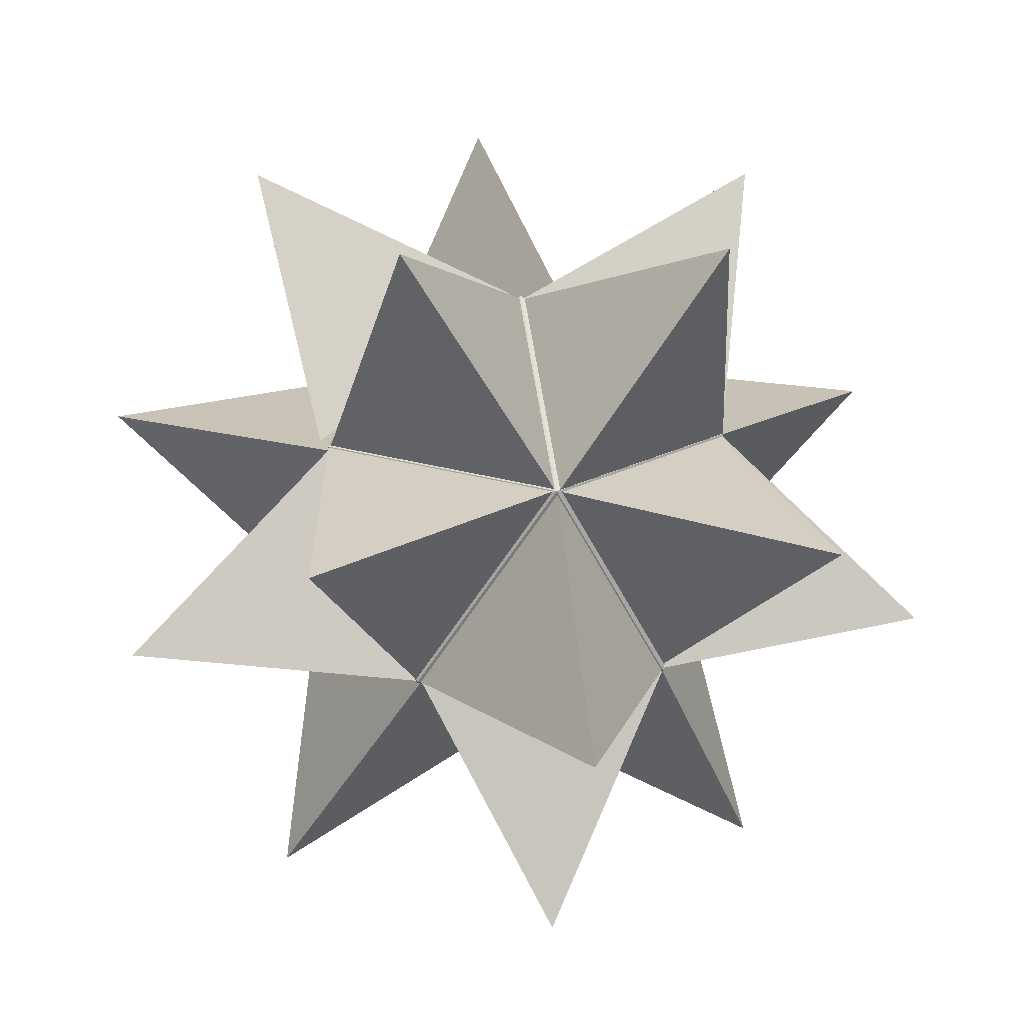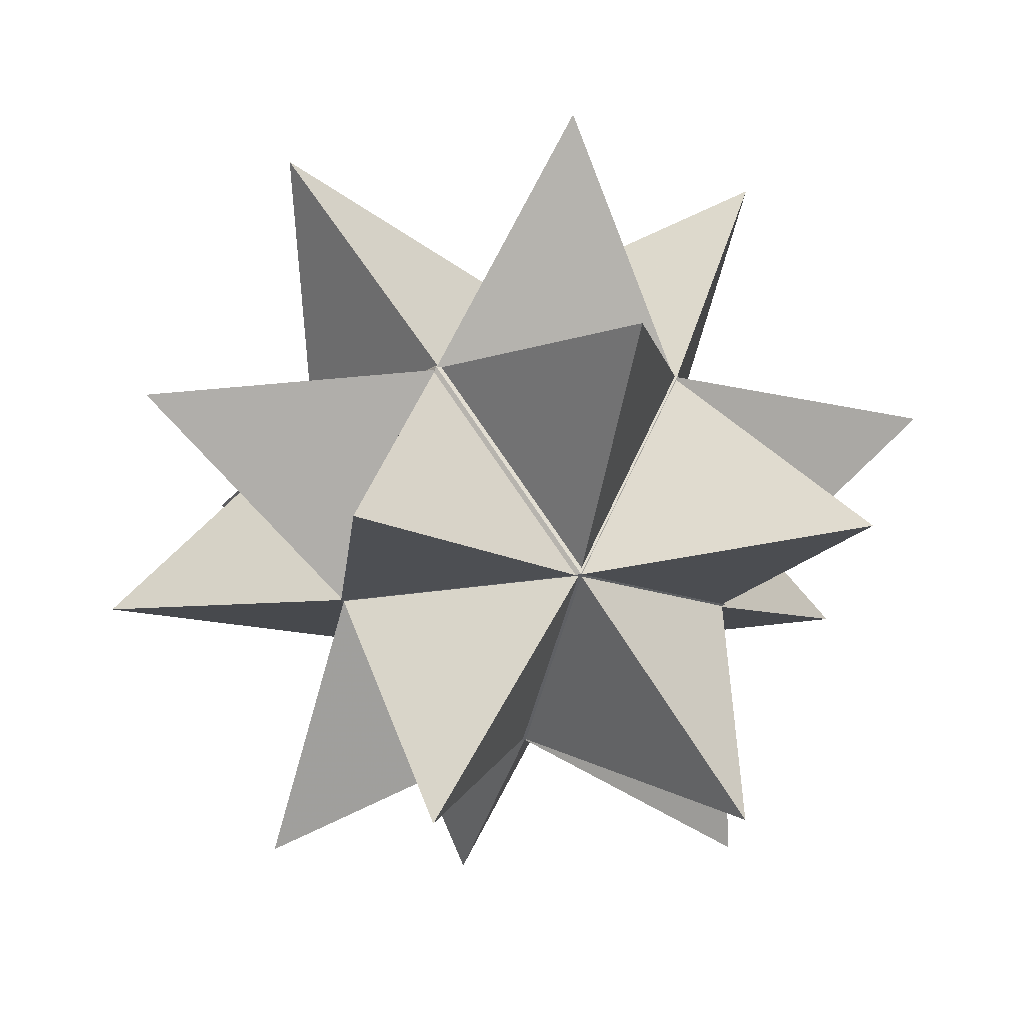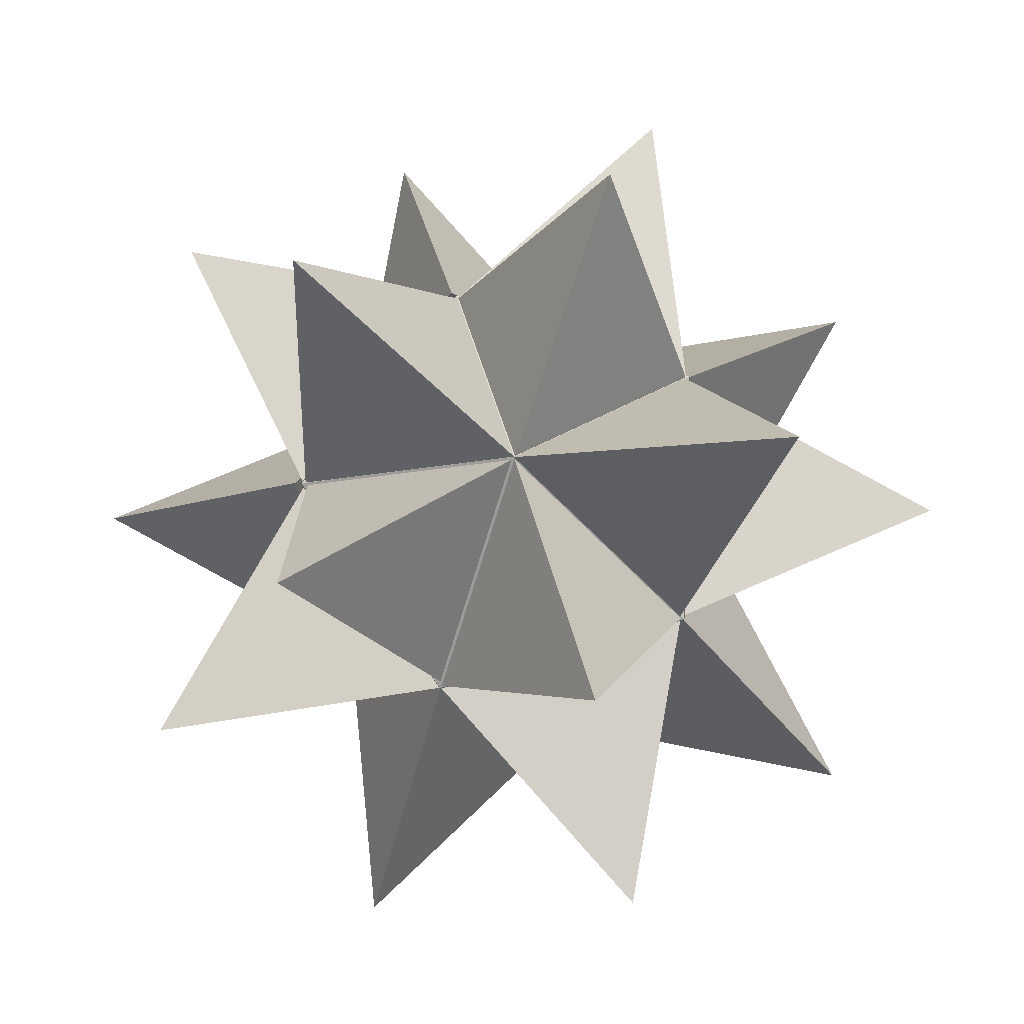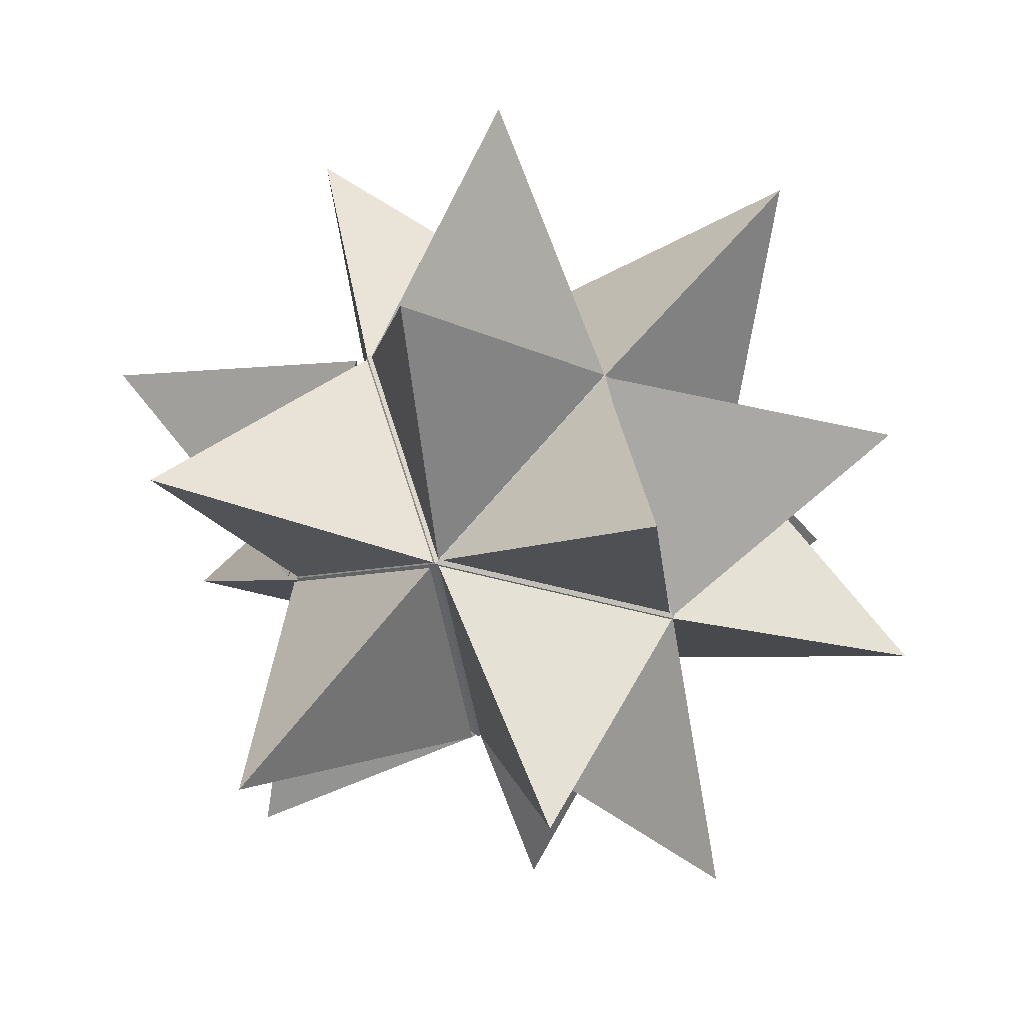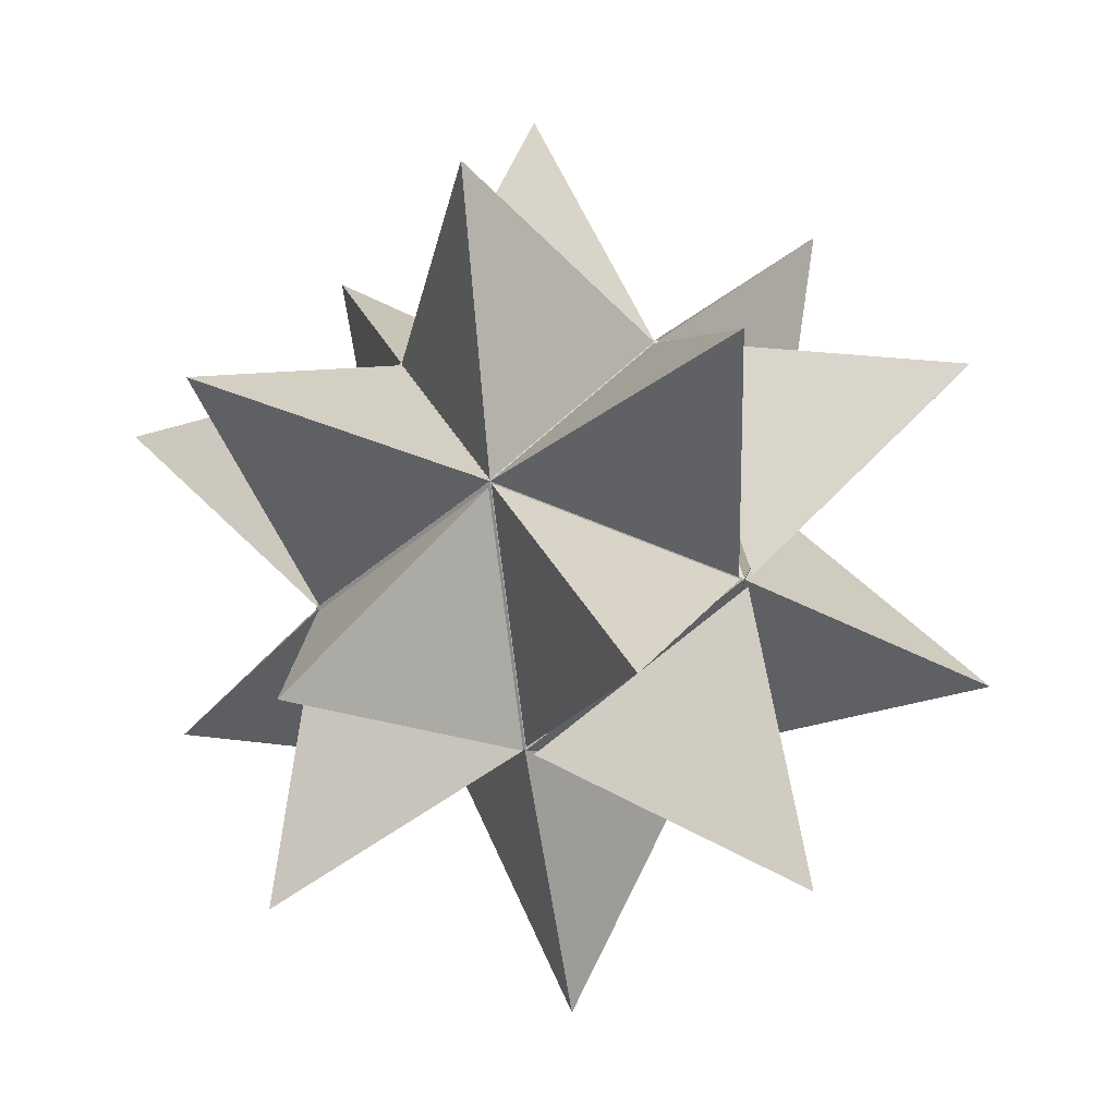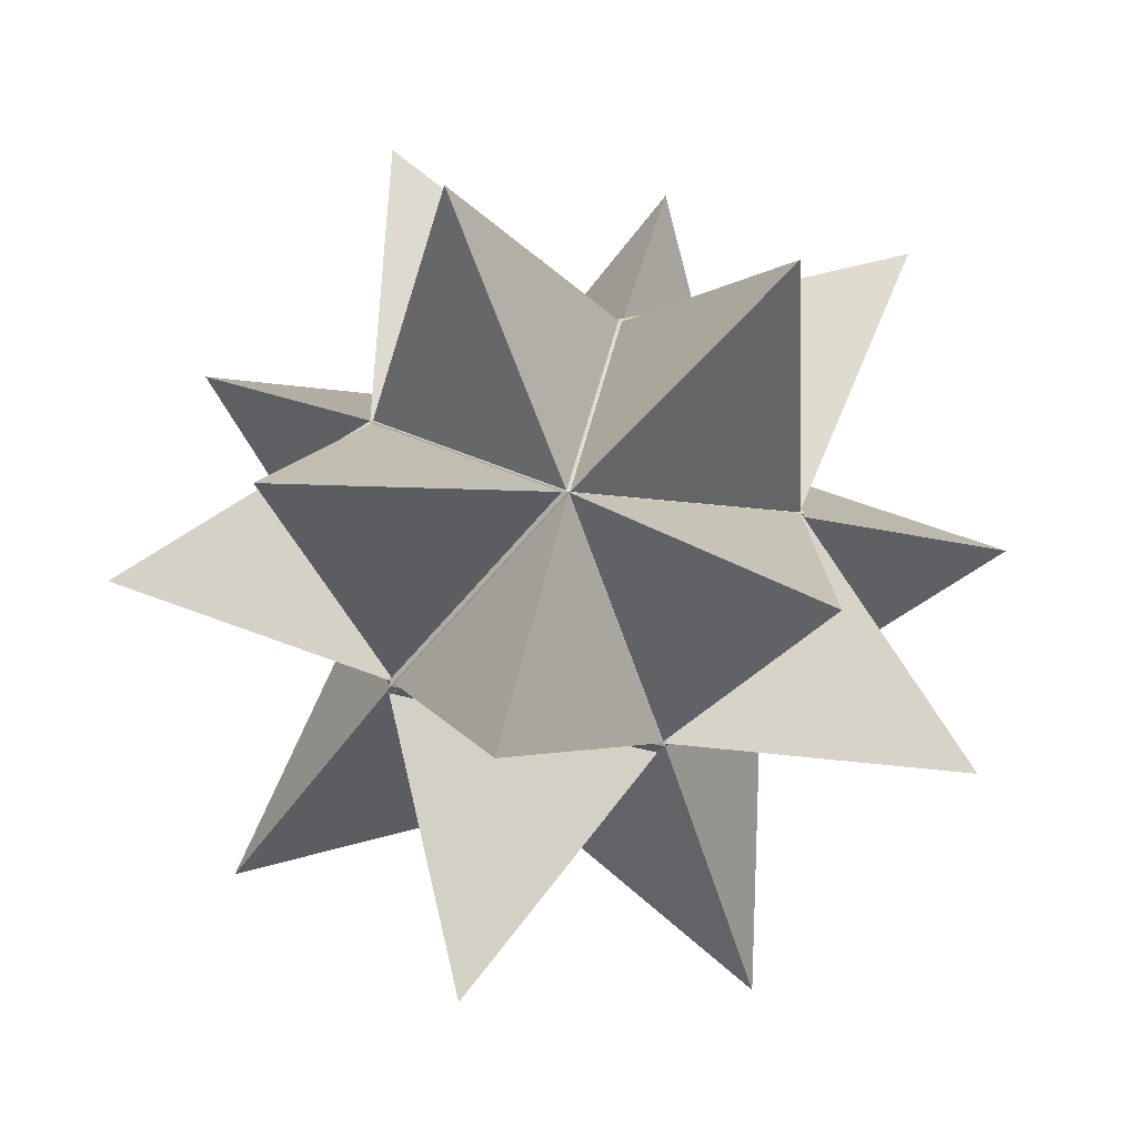
<metadata>
{"format":"obj","ext":"obj","renderer":"f3d","projection":"perspective","resolution":1024,"background":"white","views":[{"elev":-52.9,"azim":-64.0,"up":"+Y"},{"elev":31.2,"azim":46.2,"up":"+Y"},{"elev":76.4,"azim":56.0,"up":"+Z"},{"elev":-37.5,"azim":-21.4,"up":"+Y"},{"elev":-17.2,"azim":-166.5,"up":"+Y"},{"elev":-61.7,"azim":50.7,"up":"+Y"}]}
</metadata>
<code>
o Object.1
v 6.18 -3.987 8.497
v 6.134 -4.134 8.608
v 6.171 -3.992 8.504
v 6.168 -3.991 8.505
v 6.167 -3.989 8.506
v -13.49 2.369 0
v -3.591 9.443 18.77
v -9.622 -9.12 18.77
v -10 -9.244 19.01
v -3.82 9.777 19.01
v -3.571 9.592 18.87
v 6.215 -3.878 8.58
v 6.215 16.82 0.103
v 16 9.592 18.87
v 16.18 9.777 19.01
v 16 9.49 18.81
v 22.36 -9.244 19.01
v 22.05 -9.125 18.81
v 6.408 -4.35 8.824
v 6.18 -21 19.01
v 6.134 -20.78 18.9
v -9.7 -9.278 18.9
v -6.03 -20.88 0.131
v -9.623 -9.122 18.77
v -9.623 -9.121 18.77
v -9.639 -9.172 18.77
v 6.196 -4.027 8.478
v -3.82 -17.75 36.03
v -10 1.27 36.03
v -3.627 -17.46 36.24
v -9.675 1.158 36.24
v -13.52 -10.38 55
v -3.61 -17.43 36.25
v 6.091 -4.081 46.45
v 6.16 -3.987 46.53
v 6.18 -3.987 46.54
v -3.357 -17.44 36.27
v 6.215 -4.265 46.33
v 6.215 -24.5 54.62
v 15.79 -17.44 36.27
v 16.18 -17.75 36.03
v 16.13 -17.53 36.12
v 6.341 -4.057 46.41
v 6.194 -3.983 46.53
v 21.99 1.148 36.26
v 6.194 -4.022 46.55
v 6.194 -3.982 46.53
v 18.36 12.72 55.03
v 6.194 -3.981 46.53
v 6.195 12.63 36.27
v 6.18 13.03 36.03
v 6.146 12.76 36.18
v 6.148 -3.893 46.47
v -6.018 12.85 54.95
v -9.687 1.252 36.18
v 5.959 12.94 35.72
v -9.874 1.434 35.72
v -13.72 23.38 33.79
v -3.826 9.759 19.07
v -3.507 9.852 19.4
v 15.95 9.852 19.4
v 6.279 29.87 21.33
v 16.07 9.851 19.4
v 15.95 9.851 19.4
v 6.223 13.01 35.96
v 6.434 12.92 35.69
v 16.1 9.78 19.25
v 25.87 23.23 33.79
v 22.07 1.558 35.69
v 22.36 1.27 36.03
v 6.222 13.01 35.95
v 6.279 13.03 36.05
v 16.31 9.546 19.3
v 22.36 1.223 35.95
v 38.38 6.424 21.23
v 22.36 -9.063 19.3
v 22.36 -9.066 19.3
v 22.29 -9.323 19.26
v 22.29 0.9655 35.9
v 38.3 -14.53 33.97
v 16.24 -17.65 35.9
v 22.32 1.133 36.03
v 22.36 1.052 35.68
v 22.36 1.222 35.95
v 22.36 1.221 35.95
v 22.36 -9.069 19.3
v 22.18 1.087 36.12
v 22.17 1.083 36.12
v 26.02 -10.45 54.88
v 22.17 1.086 36.12
v 22.17 1.085 36.12
v 21.99 1.15 36.27
v 21.99 1.151 36.27
v 22.03 1.122 36.26
v 22.24 -9.4 19.3
v 22.09 -9.444 19.01
v 22.09 -9.444 19.01
v 22.24 -9.494 19.11
v 18.57 -21.09 0.346
v 6.408 -21 19.11
v 6.408 -20.84 19.01
v 6.408 -20.84 19.01
v 6.408 -20.9 19.3
v 6.315 -20.95 19.26
v -3.472 -17.77 35.9
v 6.315 -37.79 33.97
v 16.1 -17.77 35.9
v 16.19 -17.72 35.95
v 26.09 -31.35 21.23
v 6.214 -3.98 8.524
v 25.9 2.415 0.046
f 1 2 3
f 3 4 1
f 5 1 4
f 4 6 5
f 7 5 6
f 7 6 8
f 8 9 7
f 9 10 7
f 10 1 7
f 1 10 11
f 12 1 11
f 13 12 11
f 11 14 13
f 14 11 15
f 1 14 15
f 16 1 15
f 15 17 16
f 18 16 17
f 1 18 17
f 17 19 1
f 1 19 20
f 20 21 1
f 21 20 22
f 23 21 22
f 22 2 23
f 2 22 24
f 9 24 22
f 9 25 24
f 24 25 26
f 3 24 26
f 3 26 27
f 26 6 27
f 6 26 25
f 23 2 21
f 9 22 20
f 9 20 28
f 29 9 28
f 28 30 29
f 31 29 30
f 32 31 30
f 33 32 30
f 33 34 32
f 35 32 34
f 35 34 36
f 35 36 31
f 36 34 33
f 36 33 28
f 36 28 37
f 38 36 37
f 39 38 37
f 40 39 37
f 37 41 40
f 36 40 41
f 41 42 36
f 42 43 36
f 44 36 43
f 44 43 45
f 45 46 44
f 47 44 46
f 46 48 47
f 47 48 49
f 36 47 49
f 49 50 36
f 36 50 51
f 51 52 36
f 53 36 52
f 53 52 54
f 53 54 55
f 54 52 55
f 53 55 36
f 29 36 55
f 29 55 51
f 51 56 29
f 57 29 56
f 57 56 58
f 57 58 59
f 59 10 57
f 59 56 10
f 59 58 56
f 29 57 10
f 51 10 56
f 10 51 60
f 10 60 15
f 61 15 60
f 61 60 62
f 62 63 61
f 64 61 63
f 64 63 65
f 65 66 64
f 67 64 66
f 68 67 66
f 68 66 69
f 68 69 67
f 67 69 15
f 70 15 69
f 70 69 51
f 65 51 69
f 71 51 65
f 65 72 71
f 62 71 72
f 70 73 15
f 70 74 73
f 73 74 75
f 73 75 76
f 73 76 17
f 76 77 17
f 78 17 77
f 78 77 79
f 80 78 79
f 79 81 80
f 81 79 41
f 78 81 41
f 82 41 79
f 79 83 82
f 84 82 83
f 84 83 85
f 84 85 74
f 86 85 83
f 83 77 86
f 75 85 86
f 70 82 84
f 82 70 87
f 88 82 87
f 87 89 88
f 42 88 89
f 87 90 89
f 91 89 90
f 91 90 45
f 43 89 91
f 90 87 45
f 88 42 82
f 87 70 45
f 92 45 70
f 92 70 93
f 48 92 93
f 50 48 93
f 48 94 92
f 93 70 50
f 45 92 94
f 80 81 78
f 83 79 77
f 17 78 41
f 17 41 95
f 95 96 17
f 97 17 96
f 96 98 97
f 99 97 98
f 98 100 99
f 100 101 99
f 19 99 101
f 101 100 102
f 20 101 102
f 103 20 102
f 102 96 103
f 20 103 41
f 20 41 104
f 104 105 20
f 104 106 105
f 106 107 105
f 105 107 41
f 28 105 41
f 107 106 104
f 107 104 41
f 108 41 103
f 109 108 103
f 109 103 95
f 109 95 108
f 102 100 96
f 97 99 19
f 98 96 100
f 95 103 96
f 108 95 41
f 77 76 86
f 86 76 75
f 75 74 85
f 70 84 74
f 66 65 69
f 72 65 63
f 64 67 61
f 72 63 62
f 71 62 60
f 61 67 15
f 71 60 51
f 52 51 55
f 51 50 70
f 50 49 48
f 48 46 94
f 94 46 45
f 91 45 43
f 36 44 47
f 42 89 43
f 42 41 82
f 39 40 38
f 40 36 38
f 28 41 37
f 32 35 31
f 29 31 36
f 30 28 33
f 28 20 105
f 101 20 19
f 97 19 17
f 18 1 110
f 18 110 111
f 16 111 110
f 16 18 111
f 17 15 73
f 110 1 16
f 13 14 12
f 12 14 1
f 10 15 11
f 29 10 9
f 8 25 9
f 25 8 6
f 27 6 4
f 5 7 1
f 3 27 4
f 24 3 2
f 2 1 21
o Object.2
v -14.07 -31.74 21.13
v -10.22 -9.789 19.2
v 5.618 -21.29 19.2
v -4.168 -18.11 35.85
f 112 113 114
f 115 112 114
f 114 113 115
f 115 113 112
o Object.3
v -26.68 6.408 20.58
v -4.622 9.53 18.65
v -10.67 -9.085 18.65
v -10.67 1.205 35.3
f 116 117 118
f 116 118 119
f 118 117 119
f 117 116 119
o Object.4
v -3.939 -17.56 35.9
v -9.986 -9.238 19.25
v -9.987 1.052 35.9
v -26 -14.44 33.97
f 120 121 122
f 123 120 122
f 122 121 123
f 123 121 120

</code>
